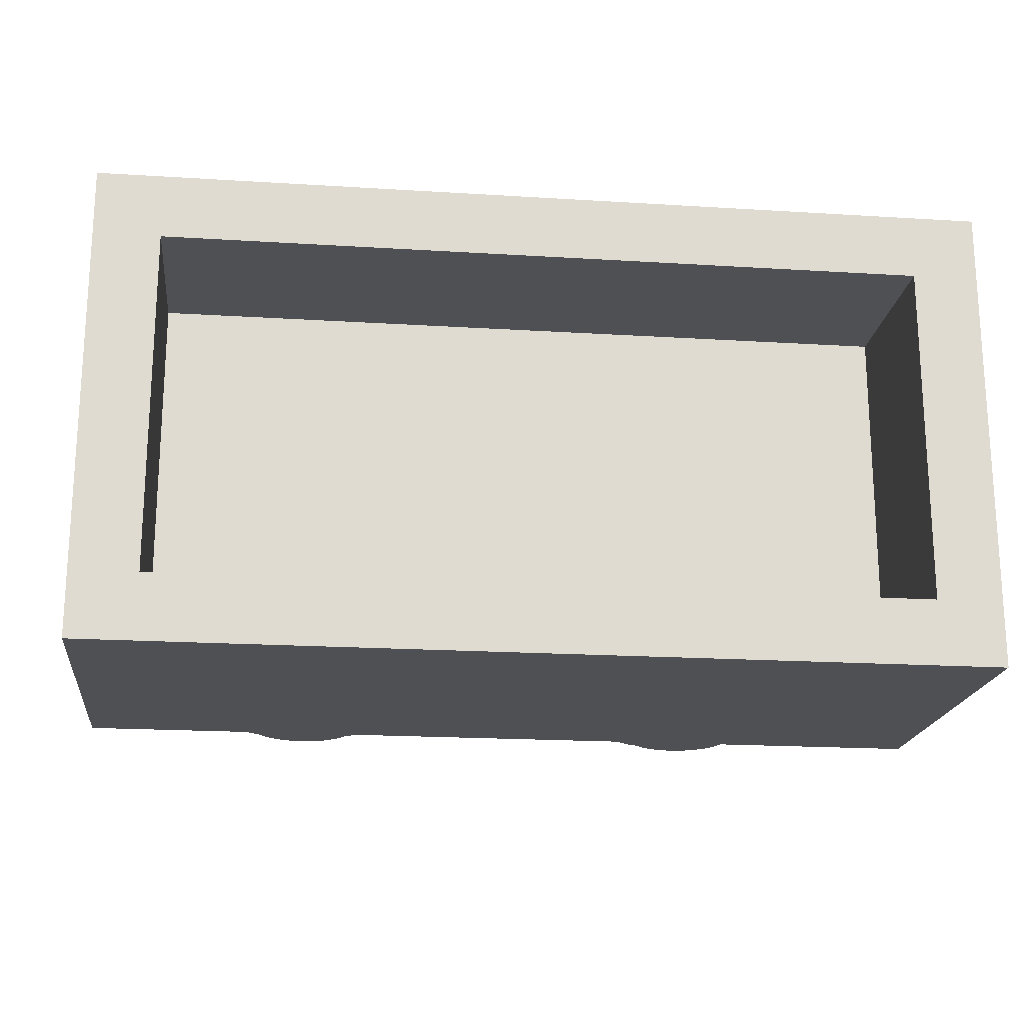
<metadata>
{"format":"obj","ext":"obj","renderer":"f3d","projection":"perspective","resolution":1024,"background":"white","views":[{"elev":-19.2,"azim":173.3,"up":"+Z"}]}
</metadata>
<code>
o trainTender
v -0.6913 0.1441 0.16
v -0.6979 0.1945 0.09268
v -0.6913 0.1441 0.09268
v -0.6979 0.1945 0.16
v -0.6719 0.09724 0.16
v -0.6719 0.09724 0.09268
v -0.641 0.05696 0.16
v -0.641 0.05696 0.09268
v -0.4531 0.006627 0.16
v -0.5538 0.006627 0.16
v -0.5034 -0 0.16
v -0.4062 0.02605 0.16
v -0.6007 0.02605 0.16
v -0.3659 0.05696 0.16
v -0.335 0.09724 0.16
v -0.3156 0.1441 0.16
v -0.309 0.1945 0.16
v -0.335 0.09724 0.09268
v -0.3156 0.1441 0.09268
v -0.4062 0.3629 0.09268
v -0.3659 0.332 0.16
v -0.3659 0.332 0.09268
v -0.4062 0.3629 0.16
v -0.5538 0.3823 0.09268
v -0.5034 0.389 0.16
v -0.5034 0.389 0.09268
v -0.5538 0.3823 0.16
v -0.5538 0.006627 0.09268
v -0.4531 0.006627 0.09268
v -0.5034 -0 0.09268
v -0.6007 0.02605 0.09268
v -0.4062 0.02605 0.09268
v -0.3659 0.05696 0.09268
v -0.5034 0.07161 0.09268
v -0.5352 0.0758 0.09268
v -0.5649 0.08808 0.09268
v -0.5903 0.1076 0.09268
v -0.6098 0.133 0.09268
v -0.6221 0.1627 0.09268
v -0.6263 0.1945 0.09268
v -0.6913 0.2448 0.09268
v -0.6221 0.2263 0.09268
v -0.6098 0.2559 0.09268
v -0.6719 0.2917 0.09268
v -0.5903 0.2814 0.09268
v -0.5649 0.3009 0.09268
v -0.641 0.332 0.09268
v -0.5352 0.3132 0.09268
v -0.5034 0.3173 0.09268
v -0.4716 0.3132 0.09268
v -0.442 0.3009 0.09268
v -0.335 0.2917 0.09268
v -0.4166 0.2814 0.09268
v -0.397 0.2559 0.09268
v -0.3156 0.2448 0.09268
v -0.3848 0.2263 0.09268
v -0.309 0.1945 0.09268
v -0.3806 0.1945 0.09268
v -0.3848 0.1627 0.09268
v -0.397 0.133 0.09268
v -0.4166 0.1076 0.09268
v -0.442 0.08808 0.09268
v -0.4716 0.0758 0.09268
v -0.6007 0.3629 0.09268
v -0.4531 0.3823 0.09268
v -0.335 0.2917 0.16
v -0.3156 0.2448 0.16
v -0.6007 0.3629 0.16
v -0.641 0.332 0.16
v -0.6913 0.2448 0.16
v -0.6719 0.2917 0.16
v -0.4531 0.3823 0.16
v -1.316 0.09724 0.16
v -1.347 0.05696 0.09268
v -1.316 0.09724 0.09268
v -1.347 0.05696 0.16
v -1.29 0.1945 0.16
v -1.296 0.1441 0.09268
v -1.29 0.1945 0.09268
v -1.296 0.1441 0.16
v -1.622 0.332 0.09268
v -1.581 0.3629 0.16
v -1.581 0.3629 0.09268
v -1.622 0.332 0.16
v -1.484 0.389 0.09268
v -1.434 0.3823 0.16
v -1.434 0.3823 0.09268
v -1.484 0.389 0.16
v -1.653 0.09724 0.16
v -1.672 0.1441 0.09268
v -1.653 0.09724 0.09268
v -1.672 0.1441 0.16
v -1.434 0.006627 0.16
v -1.534 0.006627 0.16
v -1.484 -0 0.16
v -1.387 0.02605 0.16
v -1.581 0.02605 0.16
v -1.622 0.05696 0.16
v -1.679 0.1945 0.16
v -1.434 0.006627 0.09268
v -1.484 -0 0.09268
v -1.534 0.006627 0.09268
v -1.581 0.02605 0.09268
v -1.622 0.05696 0.09268
v -1.296 0.2448 0.16
v -1.296 0.2448 0.09268
v -1.679 0.1945 0.09268
v -1.387 0.02605 0.09268
v -1.672 0.2448 0.09268
v -1.672 0.2448 0.16
v -1.484 0.07161 0.09268
v -1.516 0.0758 0.09268
v -1.546 0.08808 0.09268
v -1.571 0.1076 0.09268
v -1.591 0.133 0.09268
v -1.603 0.1627 0.09268
v -1.607 0.1945 0.09268
v -1.603 0.2263 0.09268
v -1.591 0.2559 0.09268
v -1.653 0.2917 0.09268
v -1.571 0.2814 0.09268
v -1.546 0.3009 0.09268
v -1.516 0.3132 0.09268
v -1.484 0.3173 0.09268
v -1.347 0.332 0.09268
v -1.452 0.3132 0.09268
v -1.423 0.3009 0.09268
v -1.316 0.2917 0.09268
v -1.397 0.2814 0.09268
v -1.378 0.2559 0.09268
v -1.365 0.2263 0.09268
v -1.361 0.1945 0.09268
v -1.365 0.1627 0.09268
v -1.378 0.133 0.09268
v -1.397 0.1076 0.09268
v -1.423 0.08808 0.09268
v -1.452 0.0758 0.09268
v -1.387 0.3629 0.09268
v -1.534 0.3823 0.09268
v -1.347 0.332 0.16
v -1.316 0.2917 0.16
v -1.387 0.3629 0.16
v -1.534 0.3823 0.16
v -1.653 0.2917 0.16
v -0.6719 0.09724 0.969
v -0.6913 0.1441 0.9016
v -0.6719 0.09724 0.9016
v -0.6913 0.1441 0.969
v -0.641 0.05696 0.969
v -0.641 0.05696 0.9016
v -0.335 0.2917 0.969
v -0.3156 0.2448 0.9016
v -0.335 0.2917 0.9016
v -0.3156 0.2448 0.969
v -0.4531 0.006627 0.969
v -0.4062 0.02605 0.9016
v -0.4062 0.02605 0.969
v -0.4531 0.006627 0.9016
v -0.6979 0.1945 0.969
v -0.6913 0.2448 0.9016
v -0.6979 0.1945 0.9016
v -0.6913 0.2448 0.969
v -0.641 0.332 0.9016
v -0.6007 0.3629 0.969
v -0.6007 0.3629 0.9016
v -0.641 0.332 0.969
v -0.3659 0.332 0.969
v -0.3659 0.332 0.9016
v -0.335 0.09724 0.969
v -0.3659 0.05696 0.9016
v -0.335 0.09724 0.9016
v -0.3659 0.05696 0.969
v -0.4062 0.3629 0.9016
v -0.4062 0.3629 0.969
v -0.5034 -0 0.969
v -0.5034 -0 0.9016
v -0.6007 0.02605 0.9016
v -0.6007 0.02605 0.969
v -0.5538 0.006627 0.9016
v -0.5538 0.006627 0.969
v -0.5034 0.07161 0.969
v -0.4716 0.0758 0.969
v -0.442 0.08808 0.969
v -0.4166 0.1076 0.969
v -0.3156 0.1441 0.969
v -0.397 0.133 0.969
v -0.3848 0.1627 0.969
v -0.309 0.1945 0.969
v -0.3806 0.1945 0.969
v -0.3848 0.2263 0.969
v -0.397 0.2559 0.969
v -0.4166 0.2814 0.969
v -0.442 0.3009 0.969
v -0.4716 0.3132 0.969
v -0.5034 0.3173 0.969
v -0.5352 0.3132 0.969
v -0.5649 0.3009 0.969
v -0.6719 0.2917 0.969
v -0.5903 0.2814 0.969
v -0.6098 0.2559 0.969
v -0.6221 0.2263 0.969
v -0.6263 0.1945 0.969
v -0.6221 0.1627 0.969
v -0.6098 0.133 0.969
v -0.5903 0.1076 0.969
v -0.5649 0.08808 0.969
v -0.5352 0.0758 0.969
v -0.4531 0.3823 0.969
v -0.5538 0.3823 0.969
v -0.5034 0.389 0.969
v -0.3156 0.1441 0.9016
v -0.309 0.1945 0.9016
v -0.5538 0.3823 0.9016
v -0.5034 0.389 0.9016
v -0.6719 0.2917 0.9016
v -0.4531 0.3823 0.9016
v -1.534 0.006627 0.9016
v -1.434 0.006627 0.9016
v -1.484 -0 0.9016
v -1.581 0.02605 0.9016
v -1.387 0.02605 0.9016
v -1.622 0.05696 0.9016
v -1.347 0.05696 0.9016
v -1.653 0.09724 0.9016
v -1.316 0.09724 0.9016
v -1.672 0.1441 0.9016
v -1.296 0.1441 0.9016
v -1.679 0.1945 0.9016
v -1.29 0.1945 0.9016
v -1.434 0.006627 0.969
v -1.534 0.006627 0.969
v -1.484 -0 0.969
v -1.387 0.02605 0.969
v -1.581 0.02605 0.969
v -1.347 0.05696 0.969
v -1.622 0.05696 0.969
v -1.484 0.07161 0.969
v -1.452 0.0758 0.969
v -1.316 0.09724 0.969
v -1.423 0.08808 0.969
v -1.397 0.1076 0.969
v -1.296 0.1441 0.969
v -1.378 0.133 0.969
v -1.365 0.1627 0.969
v -1.29 0.1945 0.969
v -1.361 0.1945 0.969
v -1.296 0.2448 0.969
v -1.365 0.2263 0.969
v -1.378 0.2559 0.969
v -1.316 0.2917 0.969
v -1.397 0.2814 0.969
v -1.423 0.3009 0.969
v -1.347 0.332 0.969
v -1.452 0.3132 0.969
v -1.484 0.3173 0.969
v -1.622 0.332 0.969
v -1.516 0.3132 0.969
v -1.546 0.3009 0.969
v -1.653 0.2917 0.969
v -1.571 0.2814 0.969
v -1.591 0.2559 0.969
v -1.672 0.2448 0.969
v -1.603 0.2263 0.969
v -1.679 0.1945 0.969
v -1.607 0.1945 0.969
v -1.603 0.1627 0.969
v -1.672 0.1441 0.969
v -1.591 0.133 0.969
v -1.571 0.1076 0.969
v -1.653 0.09724 0.969
v -1.546 0.08808 0.969
v -1.516 0.0758 0.969
v -1.387 0.3629 0.969
v -1.581 0.3629 0.969
v -1.434 0.3823 0.969
v -1.534 0.3823 0.969
v -1.484 0.389 0.969
v -1.672 0.2448 0.9016
v -1.316 0.2917 0.9016
v -1.347 0.332 0.9016
v -1.296 0.2448 0.9016
v -1.434 0.3823 0.9016
v -1.387 0.3629 0.9016
v -1.622 0.332 0.9016
v -1.653 0.2917 0.9016
v -1.534 0.3823 0.9016
v -1.484 0.389 0.9016
v -1.581 0.3629 0.9016
v -0.5649 0.3009 0.06952
v -0.5352 0.3132 0.06952
v -0.442 0.3009 0.06952
v -0.4166 0.2814 0.06952
v -0.4166 0.1076 0.06952
v -0.442 0.08808 0.06952
v -0.4716 0.0758 0.06952
v -0.5034 0.07161 0.06952
v -0.397 0.2559 0.06952
v -0.5903 0.2814 0.06952
v -0.6098 0.2559 0.06952
v -0.5352 0.0758 0.06952
v -0.5034 0.3173 0.06952
v -0.5649 0.08808 0.06952
v -0.6221 0.2263 0.06952
v -0.6098 0.133 0.06952
v -0.5903 0.1076 0.06952
v -0.6263 0.1945 0.06952
v -0.3848 0.1627 0.06952
v -0.3806 0.1945 0.06952
v -0.6221 0.1627 0.06952
v -0.4716 0.3132 0.06952
v -0.3848 0.2263 0.06952
v -0.397 0.133 0.06952
v -1.378 0.2559 0.06952
v -1.397 0.2814 0.06952
v -1.452 0.3132 0.06952
v -1.423 0.3009 0.06952
v -1.484 0.07161 0.06952
v -1.516 0.0758 0.06952
v -1.546 0.3009 0.06952
v -1.516 0.3132 0.06952
v -1.397 0.1076 0.06952
v -1.378 0.133 0.06952
v -1.484 0.3173 0.06952
v -1.571 0.2814 0.06952
v -1.452 0.0758 0.06952
v -1.546 0.08808 0.06952
v -1.423 0.08808 0.06952
v -1.571 0.1076 0.06952
v -1.591 0.133 0.06952
v -1.603 0.1627 0.06952
v -1.365 0.1627 0.06952
v -1.607 0.1945 0.06952
v -1.361 0.1945 0.06952
v -1.603 0.2263 0.06952
v -1.365 0.2263 0.06952
v -1.591 0.2559 0.06952
v -0.5034 0.3173 0.9921
v -0.5352 0.3132 0.9921
v -0.5034 0.07161 0.9921
v -0.4716 0.0758 0.9921
v -0.3806 0.1945 0.9921
v -0.3848 0.1627 0.9921
v -0.442 0.08808 0.9921
v -0.397 0.133 0.9921
v -1.828 0.4665 0.16
v -1.828 0.1945 0.16
v -0.16 0.4665 0.16
v -0.16 0.1945 0.16
v -0.4166 0.2814 0.9921
v -0.442 0.3009 0.9921
v -0.397 0.2559 0.9921
v -0.5352 0.0758 0.9921
v -0.5649 0.08808 0.9921
v -0.4166 0.1076 0.9921
v -0.5903 0.1076 0.9921
v -0.6098 0.133 0.9921
v -0.6221 0.1627 0.9921
v -0.6263 0.1945 0.9921
v -0.3848 0.2263 0.9921
v -0.6221 0.2263 0.9921
v -0.6098 0.2559 0.9921
v -0.5903 0.2814 0.9921
v -0.5649 0.3009 0.9921
v -0.4716 0.3132 0.9921
v -0.16 0.4665 0.9016
v -0.16 0.1945 0.9016
v -1.828 0.4665 0.9016
v -1.828 0.1945 0.9016
v -0.1466 0.8674 0.915
v -0.1466 1.267 0.1466
v -0.1466 0.8674 0.1466
v -0.1466 1.267 0.915
v 0 0.4665 1.062
v 0 0.4665 0
v -1.988 0.4665 1.062
v -1.988 0.4665 0
v 0 0.6269 1.062
v 0 0.6269 0
v -1.988 0.6269 1.062
v 0 1.267 0
v 0 1.267 1.062
v -1.988 1.267 0
v -1.841 1.267 0.1466
v -1.841 1.267 0.915
v -1.988 1.267 1.062
v -1.988 0.6269 0
v -1.841 0.8674 0.1466
v -1.841 0.8674 0.915
v -1.546 0.08808 0.9921
v -1.516 0.0758 0.9921
v -1.571 0.1076 0.9921
v -1.591 0.133 0.9921
v -1.603 0.1627 0.9921
v -1.546 0.3009 0.9921
v -1.571 0.2814 0.9921
v -1.452 0.0758 0.9921
v -1.423 0.08808 0.9921
v -1.607 0.1945 0.9921
v -1.603 0.2263 0.9921
v -1.484 0.07161 0.9921
v -1.591 0.2559 0.9921
v -1.484 0.3173 0.9921
v -1.516 0.3132 0.9921
v -1.361 0.1945 0.9921
v -1.365 0.1627 0.9921
v -1.397 0.2814 0.9921
v -1.378 0.2559 0.9921
v -1.397 0.1076 0.9921
v -1.365 0.2263 0.9921
v -1.423 0.3009 0.9921
v -1.452 0.3132 0.9921
v -1.378 0.133 0.9921
f 1 2 3
f 2 1 4
f 5 3 6
f 3 5 1
f 7 6 8
f 6 7 5
f 9 10 11
f 10 9 12
f 10 12 13
f 13 12 14
f 13 14 7
f 7 14 15
f 7 15 5
f 5 15 16
f 5 16 1
f 1 16 17
f 1 17 4
f 16 18 19
f 18 16 15
f 20 21 22
f 21 20 23
f 24 25 26
f 25 24 27
f 28 29 30
f 29 28 31
f 29 31 32
f 32 31 8
f 32 8 33
f 33 8 34
f 34 8 35
f 35 8 6
f 35 6 36
f 36 6 37
f 37 6 3
f 37 3 38
f 38 3 39
f 39 3 2
f 39 2 40
f 40 2 41
f 40 41 42
f 42 41 43
f 43 41 44
f 43 44 45
f 45 44 46
f 46 44 47
f 46 47 48
f 48 47 49
f 22 49 47
f 22 50 49
f 22 51 50
f 52 51 22
f 52 53 51
f 52 54 53
f 55 54 52
f 55 56 54
f 57 56 55
f 57 58 56
f 57 59 58
f 19 59 57
f 19 60 59
f 19 61 60
f 18 61 19
f 18 62 61
f 18 63 62
f 33 63 18
f 63 33 34
f 22 47 64
f 22 64 20
f 20 64 24
f 20 24 65
f 65 24 26
f 15 33 18
f 33 15 14
f 66 55 52
f 55 66 67
f 9 32 12
f 32 9 29
f 47 68 64
f 68 47 69
f 21 52 22
f 52 21 66
f 70 44 41
f 44 70 71
f 26 72 65
f 72 26 25
f 67 57 55
f 57 67 17
f 64 27 24
f 27 64 68
f 65 23 20
f 23 65 72
f 71 47 44
f 47 71 69
f 4 41 2
f 41 4 70
f 11 29 9
f 29 11 30
f 10 30 11
f 30 10 28
f 7 31 13
f 31 7 8
f 17 19 57
f 19 17 16
f 12 33 14
f 33 12 32
f 13 28 10
f 28 13 31
f 73 74 75
f 74 73 76
f 77 78 79
f 78 77 80
f 81 82 83
f 82 81 84
f 85 86 87
f 86 85 88
f 89 90 91
f 90 89 92
f 93 94 95
f 94 93 96
f 94 96 97
f 97 96 76
f 97 76 98
f 98 76 73
f 98 73 89
f 89 73 80
f 89 80 92
f 92 80 77
f 92 77 99
f 95 100 93
f 100 95 101
f 94 101 95
f 101 94 102
f 98 103 97
f 103 98 104
f 98 91 104
f 91 98 89
f 80 75 78
f 75 80 73
f 97 102 94
f 102 97 103
f 105 79 106
f 79 105 77
f 92 107 90
f 107 92 99
f 96 74 76
f 74 96 108
f 99 109 107
f 109 99 110
f 102 100 101
f 100 102 103
f 100 103 108
f 108 103 104
f 108 104 74
f 74 104 111
f 111 104 112
f 112 104 91
f 112 91 113
f 113 91 114
f 114 91 90
f 114 90 115
f 115 90 116
f 116 90 107
f 116 107 117
f 117 107 109
f 117 109 118
f 118 109 119
f 119 109 120
f 119 120 121
f 121 120 122
f 122 120 81
f 122 81 123
f 123 81 124
f 125 124 81
f 125 126 124
f 125 127 126
f 128 127 125
f 128 129 127
f 128 130 129
f 106 130 128
f 106 131 130
f 79 131 106
f 79 132 131
f 79 133 132
f 78 133 79
f 78 134 133
f 78 135 134
f 75 135 78
f 75 136 135
f 75 137 136
f 74 137 75
f 137 74 111
f 125 81 83
f 125 83 138
f 138 83 139
f 138 139 87
f 87 139 85
f 93 108 96
f 108 93 100
f 140 128 125
f 128 140 141
f 87 142 138
f 142 87 86
f 83 143 139
f 143 83 82
f 139 88 85
f 88 139 143
f 141 106 128
f 106 141 105
f 144 81 120
f 81 144 84
f 138 140 125
f 140 138 142
f 110 120 109
f 120 110 144
f 145 146 147
f 146 145 148
f 149 147 150
f 147 149 145
f 151 152 153
f 152 151 154
f 155 156 157
f 156 155 158
f 159 160 161
f 160 159 162
f 163 164 165
f 164 163 166
f 167 153 168
f 153 167 151
f 169 170 171
f 170 169 172
f 173 167 168
f 167 173 174
f 175 158 155
f 158 175 176
f 149 177 178
f 177 149 150
f 157 170 172
f 170 157 156
f 178 179 180
f 179 178 177
f 155 180 175
f 180 155 157
f 180 157 178
f 178 157 172
f 178 172 149
f 149 172 181
f 181 172 182
f 182 172 169
f 182 169 183
f 183 169 184
f 184 169 185
f 184 185 186
f 186 185 187
f 187 185 188
f 187 188 189
f 189 188 154
f 189 154 190
f 190 154 191
f 191 154 151
f 191 151 192
f 192 151 193
f 193 151 167
f 193 167 194
f 194 167 195
f 166 195 167
f 166 196 195
f 166 197 196
f 198 197 166
f 198 199 197
f 198 200 199
f 162 200 198
f 162 201 200
f 159 201 162
f 159 202 201
f 159 203 202
f 148 203 159
f 148 204 203
f 148 205 204
f 145 205 148
f 145 206 205
f 145 207 206
f 149 207 145
f 207 149 181
f 166 167 174
f 166 174 164
f 164 174 208
f 164 208 209
f 209 208 210
f 185 171 211
f 171 185 169
f 188 211 212
f 211 188 185
f 213 210 214
f 210 213 209
f 165 209 213
f 209 165 164
f 198 163 215
f 163 198 166
f 148 161 146
f 161 148 159
f 179 158 176
f 158 179 177
f 158 177 156
f 156 177 150
f 156 150 170
f 170 150 147
f 170 147 171
f 171 147 146
f 171 146 211
f 211 146 161
f 211 161 212
f 214 208 216
f 208 214 210
f 162 215 160
f 215 162 198
f 216 174 173
f 174 216 208
f 154 212 152
f 212 154 188
f 180 176 175
f 176 180 179
f 217 218 219
f 218 217 220
f 218 220 221
f 221 220 222
f 221 222 223
f 223 222 224
f 223 224 225
f 225 224 226
f 225 226 227
f 227 226 228
f 227 228 229
f 230 231 232
f 231 230 233
f 231 233 234
f 234 233 235
f 234 235 236
f 236 235 237
f 237 235 238
f 238 235 239
f 238 239 240
f 240 239 241
f 241 239 242
f 241 242 243
f 243 242 244
f 244 242 245
f 244 245 246
f 246 245 247
f 246 247 248
f 248 247 249
f 249 247 250
f 249 250 251
f 251 250 252
f 252 250 253
f 252 253 254
f 254 253 255
f 256 255 253
f 256 257 255
f 256 258 257
f 259 258 256
f 259 260 258
f 259 261 260
f 262 261 259
f 262 263 261
f 264 263 262
f 264 265 263
f 264 266 265
f 267 266 264
f 267 268 266
f 267 269 268
f 270 269 267
f 270 271 269
f 270 272 271
f 236 272 270
f 272 236 237
f 256 253 273
f 256 273 274
f 274 273 275
f 274 275 276
f 276 275 277
f 267 228 226
f 228 267 264
f 236 224 222
f 224 236 270
f 230 221 233
f 221 230 218
f 270 226 224
f 226 270 267
f 234 217 231
f 217 234 220
f 264 278 228
f 278 264 262
f 253 279 280
f 279 253 250
f 232 218 230
f 218 232 219
f 236 220 234
f 220 236 222
f 233 223 235
f 223 233 221
f 231 219 232
f 219 231 217
f 250 281 279
f 281 250 247
f 245 227 229
f 227 245 242
f 242 225 227
f 225 242 239
f 239 223 225
f 223 239 235
f 247 229 281
f 229 247 245
f 282 273 283
f 273 282 275
f 259 284 285
f 284 259 256
f 283 253 280
f 253 283 273
f 286 277 287
f 277 286 276
f 287 275 282
f 275 287 277
f 288 276 286
f 276 288 274
f 262 285 278
f 285 262 259
f 284 274 288
f 274 284 256
f 289 48 290
f 48 289 46
f 291 53 292
f 53 291 51
f 62 293 61
f 293 62 294
f 34 295 63
f 295 34 296
f 53 297 292
f 297 53 54
f 43 298 299
f 298 43 45
f 35 296 34
f 296 35 300
f 290 49 301
f 49 290 48
f 36 300 35
f 300 36 302
f 42 299 303
f 299 42 43
f 63 294 62
f 294 63 295
f 37 304 305
f 304 37 38
f 40 303 306
f 303 40 42
f 58 307 308
f 307 58 59
f 37 302 36
f 302 37 305
f 38 309 304
f 309 38 39
f 301 50 310
f 50 301 49
f 56 308 311
f 308 56 58
f 54 311 297
f 311 54 56
f 300 295 296
f 295 300 302
f 295 302 294
f 294 302 305
f 294 305 293
f 293 305 304
f 293 304 312
f 312 304 309
f 312 309 307
f 307 309 306
f 307 306 308
f 308 306 303
f 308 303 311
f 311 303 299
f 311 299 297
f 297 299 298
f 297 298 292
f 292 298 289
f 292 289 291
f 291 289 290
f 291 290 310
f 310 290 301
f 298 46 289
f 46 298 45
f 310 51 291
f 51 310 50
f 39 306 309
f 306 39 40
f 60 293 312
f 293 60 61
f 59 312 307
f 312 59 60
f 129 313 314
f 313 129 130
f 315 127 316
f 127 315 126
f 112 317 111
f 317 112 318
f 316 129 314
f 129 316 127
f 319 123 320
f 123 319 122
f 134 321 322
f 321 134 135
f 320 124 323
f 124 320 123
f 323 126 315
f 126 323 124
f 324 122 319
f 122 324 121
f 318 325 317
f 325 318 326
f 325 326 327
f 327 326 328
f 327 328 321
f 321 328 329
f 321 329 322
f 322 329 330
f 322 330 331
f 331 330 332
f 331 332 333
f 333 332 334
f 333 334 335
f 335 334 336
f 335 336 313
f 313 336 324
f 313 324 314
f 314 324 319
f 314 319 316
f 316 319 320
f 316 320 315
f 315 320 323
f 111 325 137
f 325 111 317
f 136 321 135
f 321 136 327
f 130 335 313
f 335 130 131
f 137 327 136
f 327 137 325
f 115 330 329
f 330 115 116
f 116 332 330
f 332 116 117
f 131 333 335
f 333 131 132
f 133 322 331
f 322 133 134
f 118 336 334
f 336 118 119
f 117 334 332
f 334 117 118
f 114 329 328
f 329 114 115
f 132 331 333
f 331 132 133
f 114 326 113
f 326 114 328
f 119 324 336
f 324 119 121
f 113 318 112
f 318 113 326
f 196 337 195
f 337 196 338
f 339 182 340
f 182 339 181
f 341 187 189
f 187 341 342
f 340 183 343
f 183 340 182
f 342 186 187
f 186 342 344
f 345 99 346
f 99 345 110
f 110 345 144
f 144 345 84
f 84 345 82
f 82 345 143
f 143 345 88
f 88 345 25
f 347 25 345
f 347 72 25
f 347 23 72
f 347 21 23
f 347 66 21
f 347 67 66
f 347 17 67
f 17 347 348
f 27 88 25
f 27 86 88
f 68 86 27
f 68 142 86
f 69 142 68
f 69 140 142
f 71 140 69
f 71 141 140
f 70 141 71
f 70 105 141
f 4 105 70
f 105 4 77
f 193 349 192
f 349 193 350
f 349 191 192
f 191 349 351
f 340 352 339
f 352 340 343
f 352 343 353
f 353 343 354
f 353 354 355
f 355 354 344
f 355 344 356
f 356 344 342
f 356 342 357
f 357 342 341
f 357 341 358
f 358 341 359
f 358 359 360
f 360 359 351
f 360 351 361
f 361 351 349
f 361 349 362
f 362 349 350
f 362 350 363
f 363 350 364
f 363 364 338
f 338 364 337
f 351 190 191
f 190 351 359
f 199 363 197
f 363 199 362
f 344 184 186
f 184 344 354
f 355 206 353
f 206 355 205
f 343 184 354
f 184 343 183
f 352 181 339
f 181 352 207
f 195 364 194
f 364 195 337
f 360 200 201
f 200 360 361
f 194 350 193
f 350 194 364
f 353 207 352
f 207 353 206
f 197 338 196
f 338 197 363
f 359 189 190
f 189 359 341
f 358 201 202
f 201 358 360
f 361 199 200
f 199 361 362
f 356 203 204
f 203 356 357
f 357 202 203
f 202 357 358
f 355 204 205
f 204 355 356
f 365 212 366
f 212 365 152
f 152 365 153
f 153 365 168
f 168 365 173
f 173 365 216
f 216 365 214
f 214 365 287
f 367 287 365
f 367 286 287
f 367 288 286
f 367 284 288
f 367 285 284
f 367 278 285
f 367 228 278
f 228 367 368
f 282 214 287
f 282 213 214
f 283 213 282
f 283 165 213
f 280 165 283
f 280 163 165
f 279 163 280
f 279 215 163
f 281 215 279
f 281 160 215
f 229 160 281
f 160 229 161
f 369 370 371
f 370 369 372
f 368 345 346
f 345 368 367
f 365 348 347
f 348 365 366
f 373 365 374
f 365 373 375
f 365 375 367
f 367 375 345
f 347 374 365
f 374 347 376
f 376 347 345
f 376 345 375
f 377 374 378
f 374 377 373
f 377 375 373
f 375 377 379
f 380 370 381
f 370 380 382
f 370 382 383
f 383 382 384
f 372 381 370
f 381 372 385
f 385 372 384
f 385 384 382
f 212 348 366
f 348 212 17
f 17 212 161
f 17 161 4
f 4 161 229
f 4 229 77
f 77 229 228
f 77 228 99
f 99 228 368
f 99 368 346
f 386 374 376
f 374 386 378
f 384 387 383
f 387 384 388
f 370 387 371
f 387 370 383
f 375 386 376
f 386 375 379
f 384 369 388
f 369 384 372
f 387 369 371
f 369 387 388
f 389 272 390
f 272 389 271
f 391 271 389
f 271 391 269
f 392 266 268
f 266 392 393
f 260 394 258
f 394 260 395
f 396 240 397
f 240 396 238
f 393 265 266
f 265 393 398
f 398 263 265
f 263 398 399
f 400 238 396
f 238 400 237
f 390 237 400
f 237 390 272
f 401 260 261
f 260 401 395
f 391 268 269
f 268 391 392
f 399 261 263
f 261 399 401
f 257 402 255
f 402 257 403
f 404 244 246
f 244 404 405
f 406 249 251
f 249 406 407
f 397 241 408
f 241 397 240
f 409 246 248
f 246 409 404
f 254 410 252
f 410 254 411
f 407 248 249
f 248 407 409
f 258 403 257
f 403 258 394
f 396 390 400
f 390 396 397
f 390 397 389
f 389 397 408
f 389 408 391
f 391 408 412
f 391 412 392
f 392 412 405
f 392 405 393
f 393 405 404
f 393 404 398
f 398 404 409
f 398 409 399
f 399 409 407
f 399 407 401
f 401 407 406
f 401 406 395
f 395 406 410
f 395 410 394
f 394 410 411
f 394 411 403
f 403 411 402
f 412 241 243
f 241 412 408
f 255 411 254
f 411 255 402
f 405 243 244
f 243 405 412
f 252 406 251
f 406 252 410
f 382 378 386
f 378 382 380
f 381 378 380
f 378 381 377
f 381 379 377
f 379 381 385
f 379 382 386
f 382 379 385

</code>
